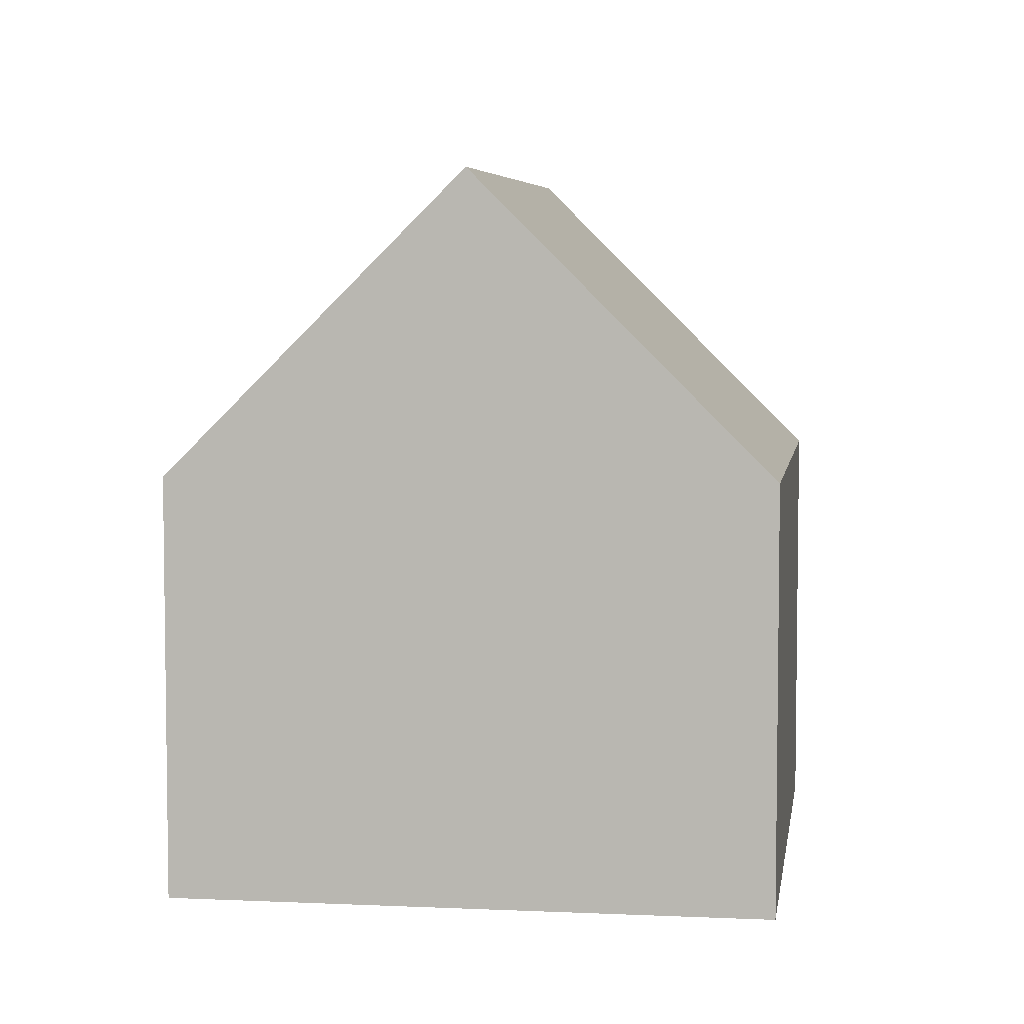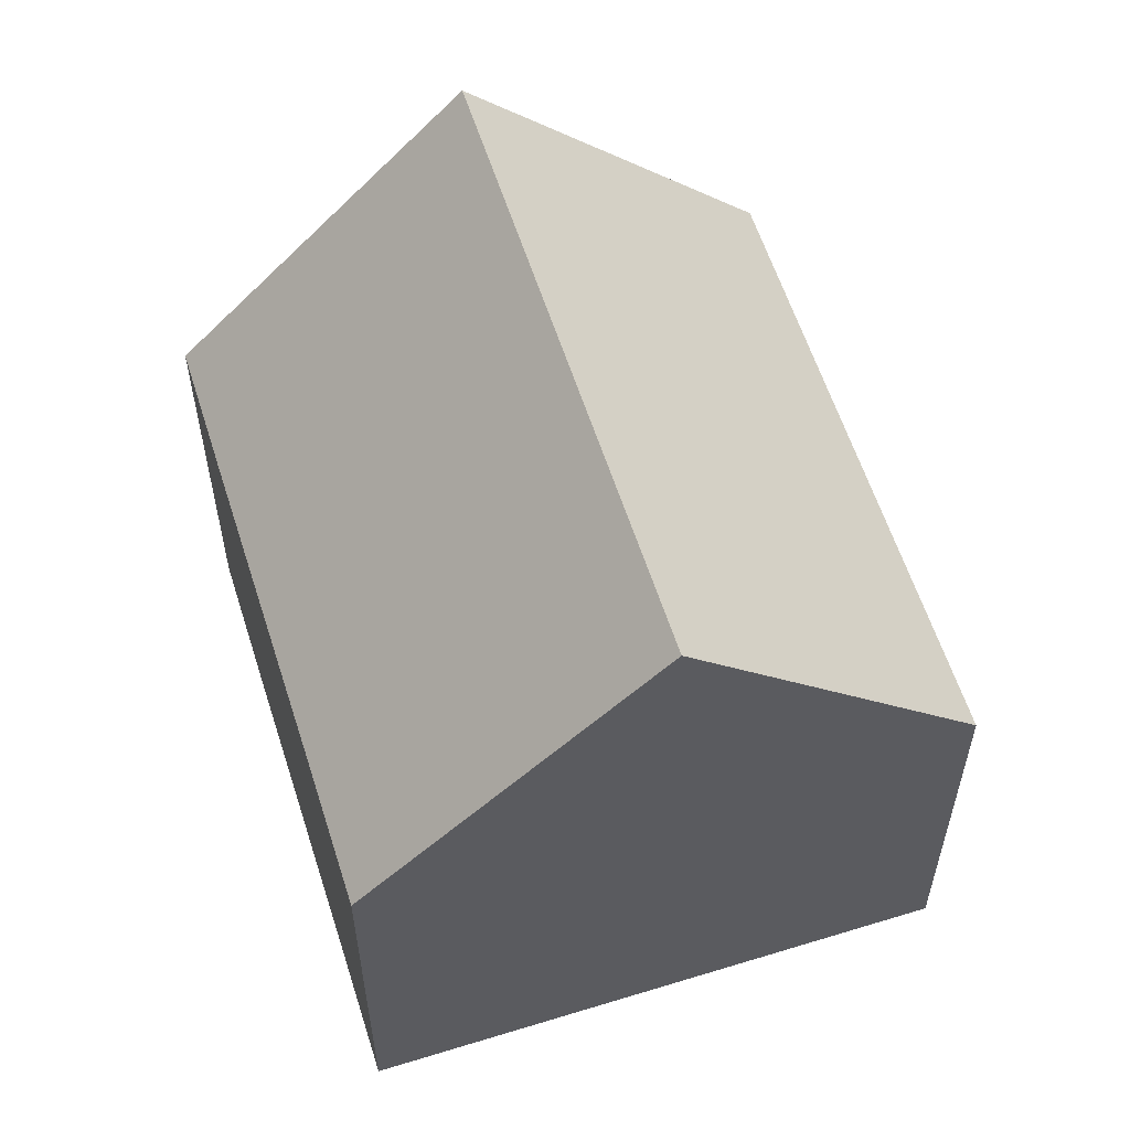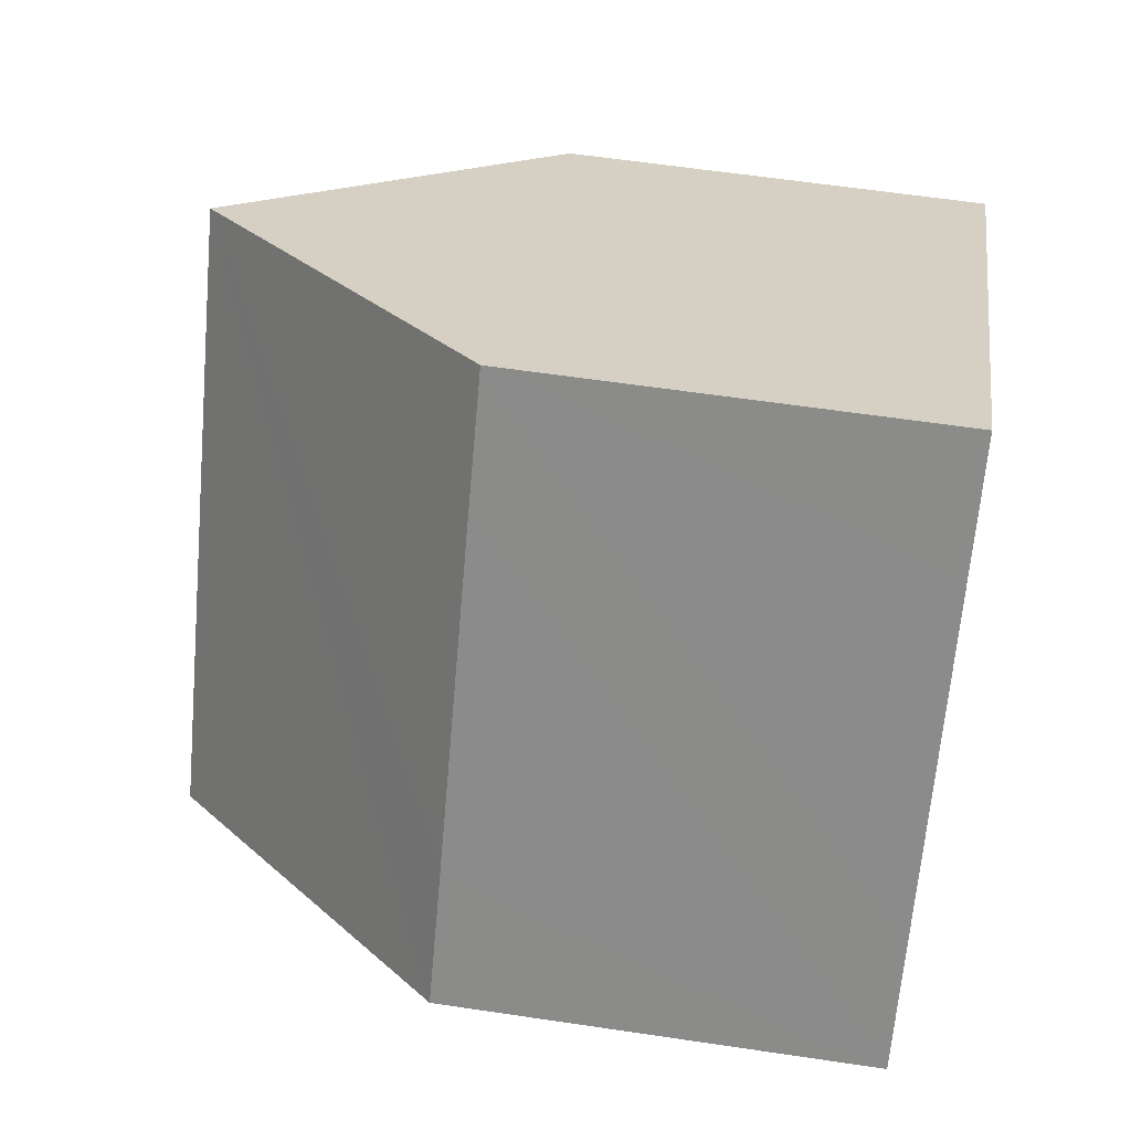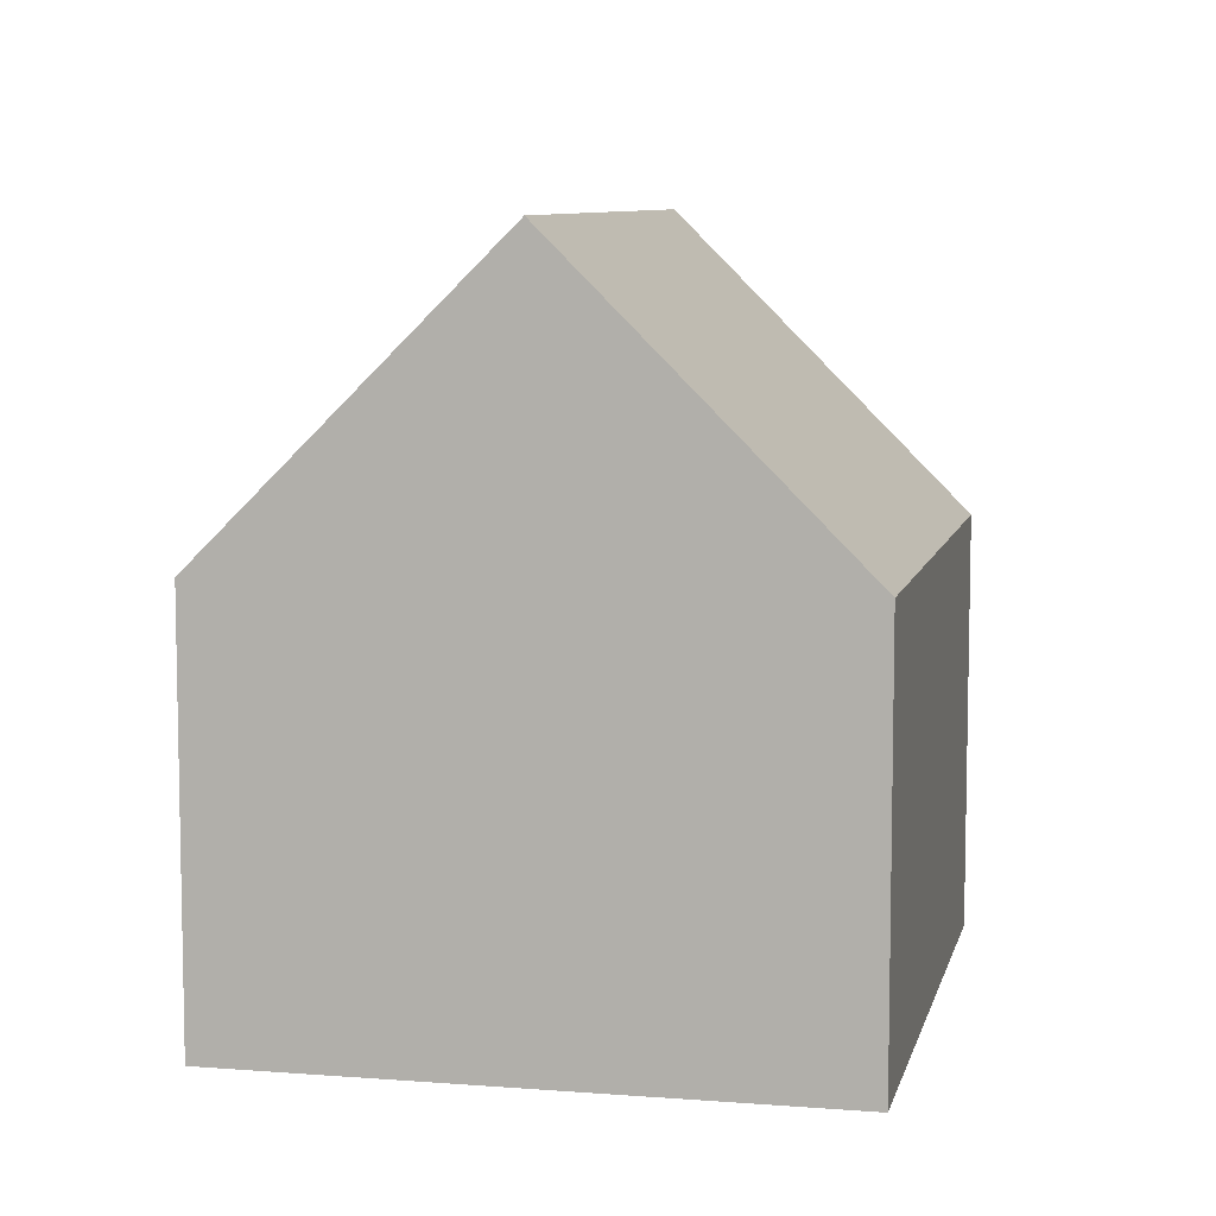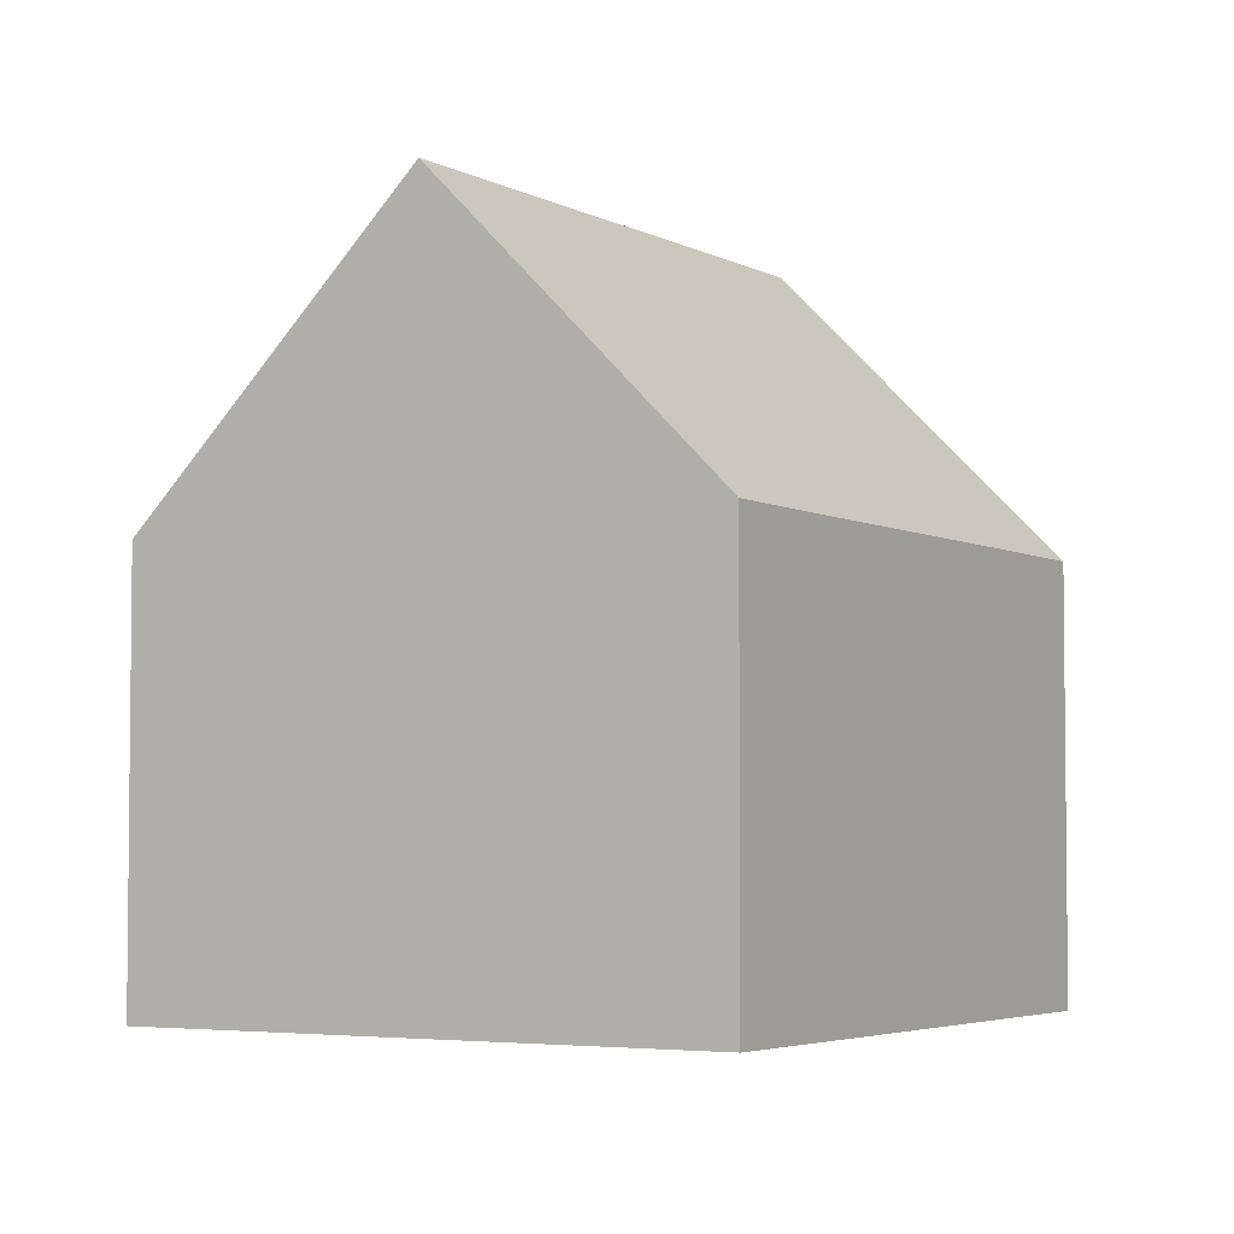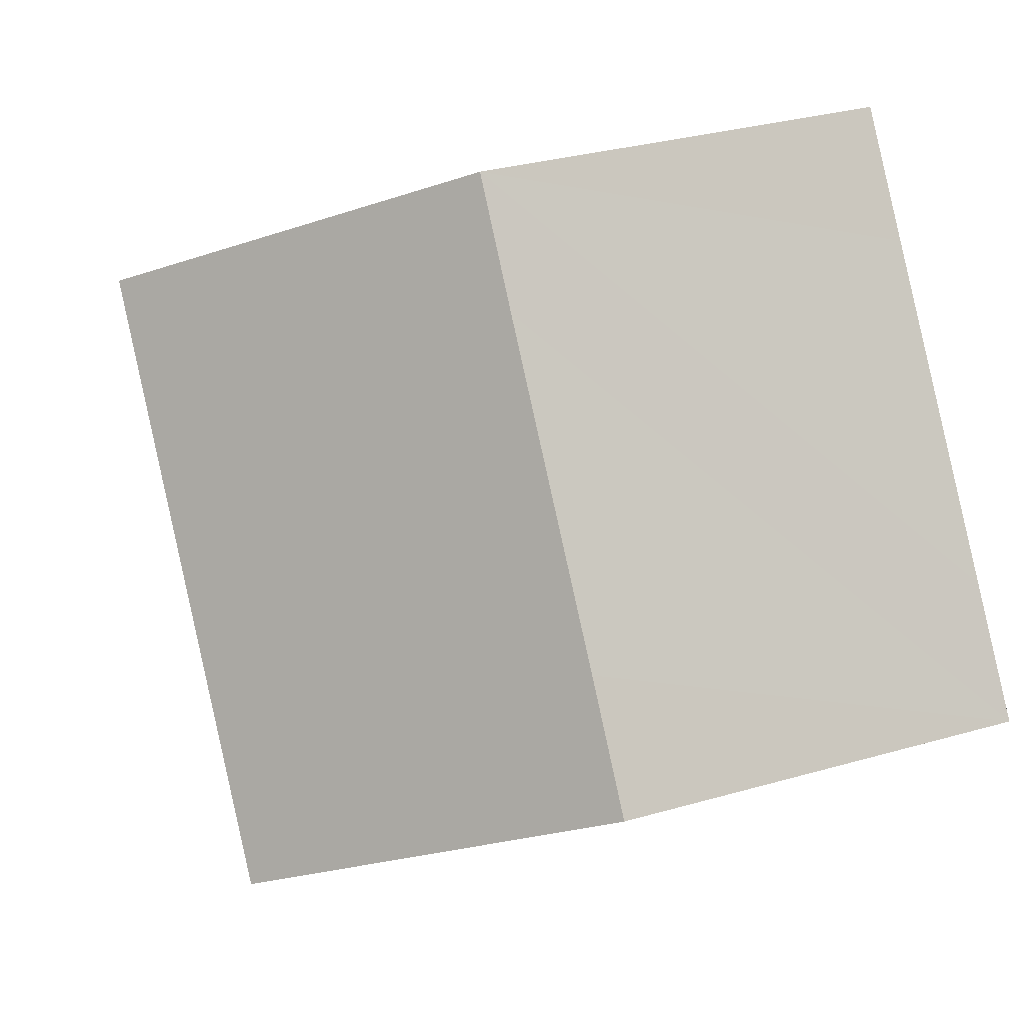
<metadata>
{"format":"obj","ext":"obj","renderer":"f3d","projection":"perspective","resolution":1024,"background":"white","views":[{"elev":5.5,"azim":42.9,"up":"+Y"},{"elev":59.3,"azim":17.2,"up":"+Y"},{"elev":60.1,"azim":-81.3,"up":"+Z"},{"elev":8.1,"azim":47.1,"up":"+Y"},{"elev":-4.1,"azim":-113.8,"up":"+Y"},{"elev":31.4,"azim":-112.3,"up":"+Z"}]}
</metadata>
<code>
v  5.563 9.092 -3.857
v  13.26 6.538 2.697
v  7.692 6.513 -5.334
v  9.427 11.18 5.356
v  3.838 11.18 -2.661
v  0.735 7.424 -0.509
v  0 6.534 4.001e-16
v  1.246 6.529 1.797
v  4.364 6.534 6.26
v  5.585 6.529 8.02
v  0 0 0
v  1.246 -1.1e-16 1.797
v  4.364 -3.833e-16 6.26
v  5.585 -4.911e-16 8.02
v  9.427 -3.28e-16 5.356
v  13.26 -1.651e-16 2.697
v  7.692 3.266e-16 -5.334
v  5.563 2.362e-16 -3.857
v  3.838 1.629e-16 -2.661
v  0.735 3.117e-17 -0.509
g defaultobject
f 1 2 3
f 2 1 4
f 4 1 5
f 6 4 5
f 4 6 7
f 4 7 8
f 4 8 9
f 4 9 10
f 11 8 7
f 8 11 9
f 9 11 12
f 9 12 10
f 10 12 13
f 10 13 14
f 10 2 4
f 2 10 14
f 2 14 15
f 2 15 16
f 16 3 2
f 3 16 17
f 1 6 5
f 6 1 3
f 6 3 17
f 6 17 7
f 7 17 18
f 7 18 11
f 11 18 19
f 11 19 20
f 13 15 14
f 15 13 12
f 15 12 11
f 15 11 20
f 15 20 16
f 16 20 19
f 16 19 18
f 16 18 17

</code>
